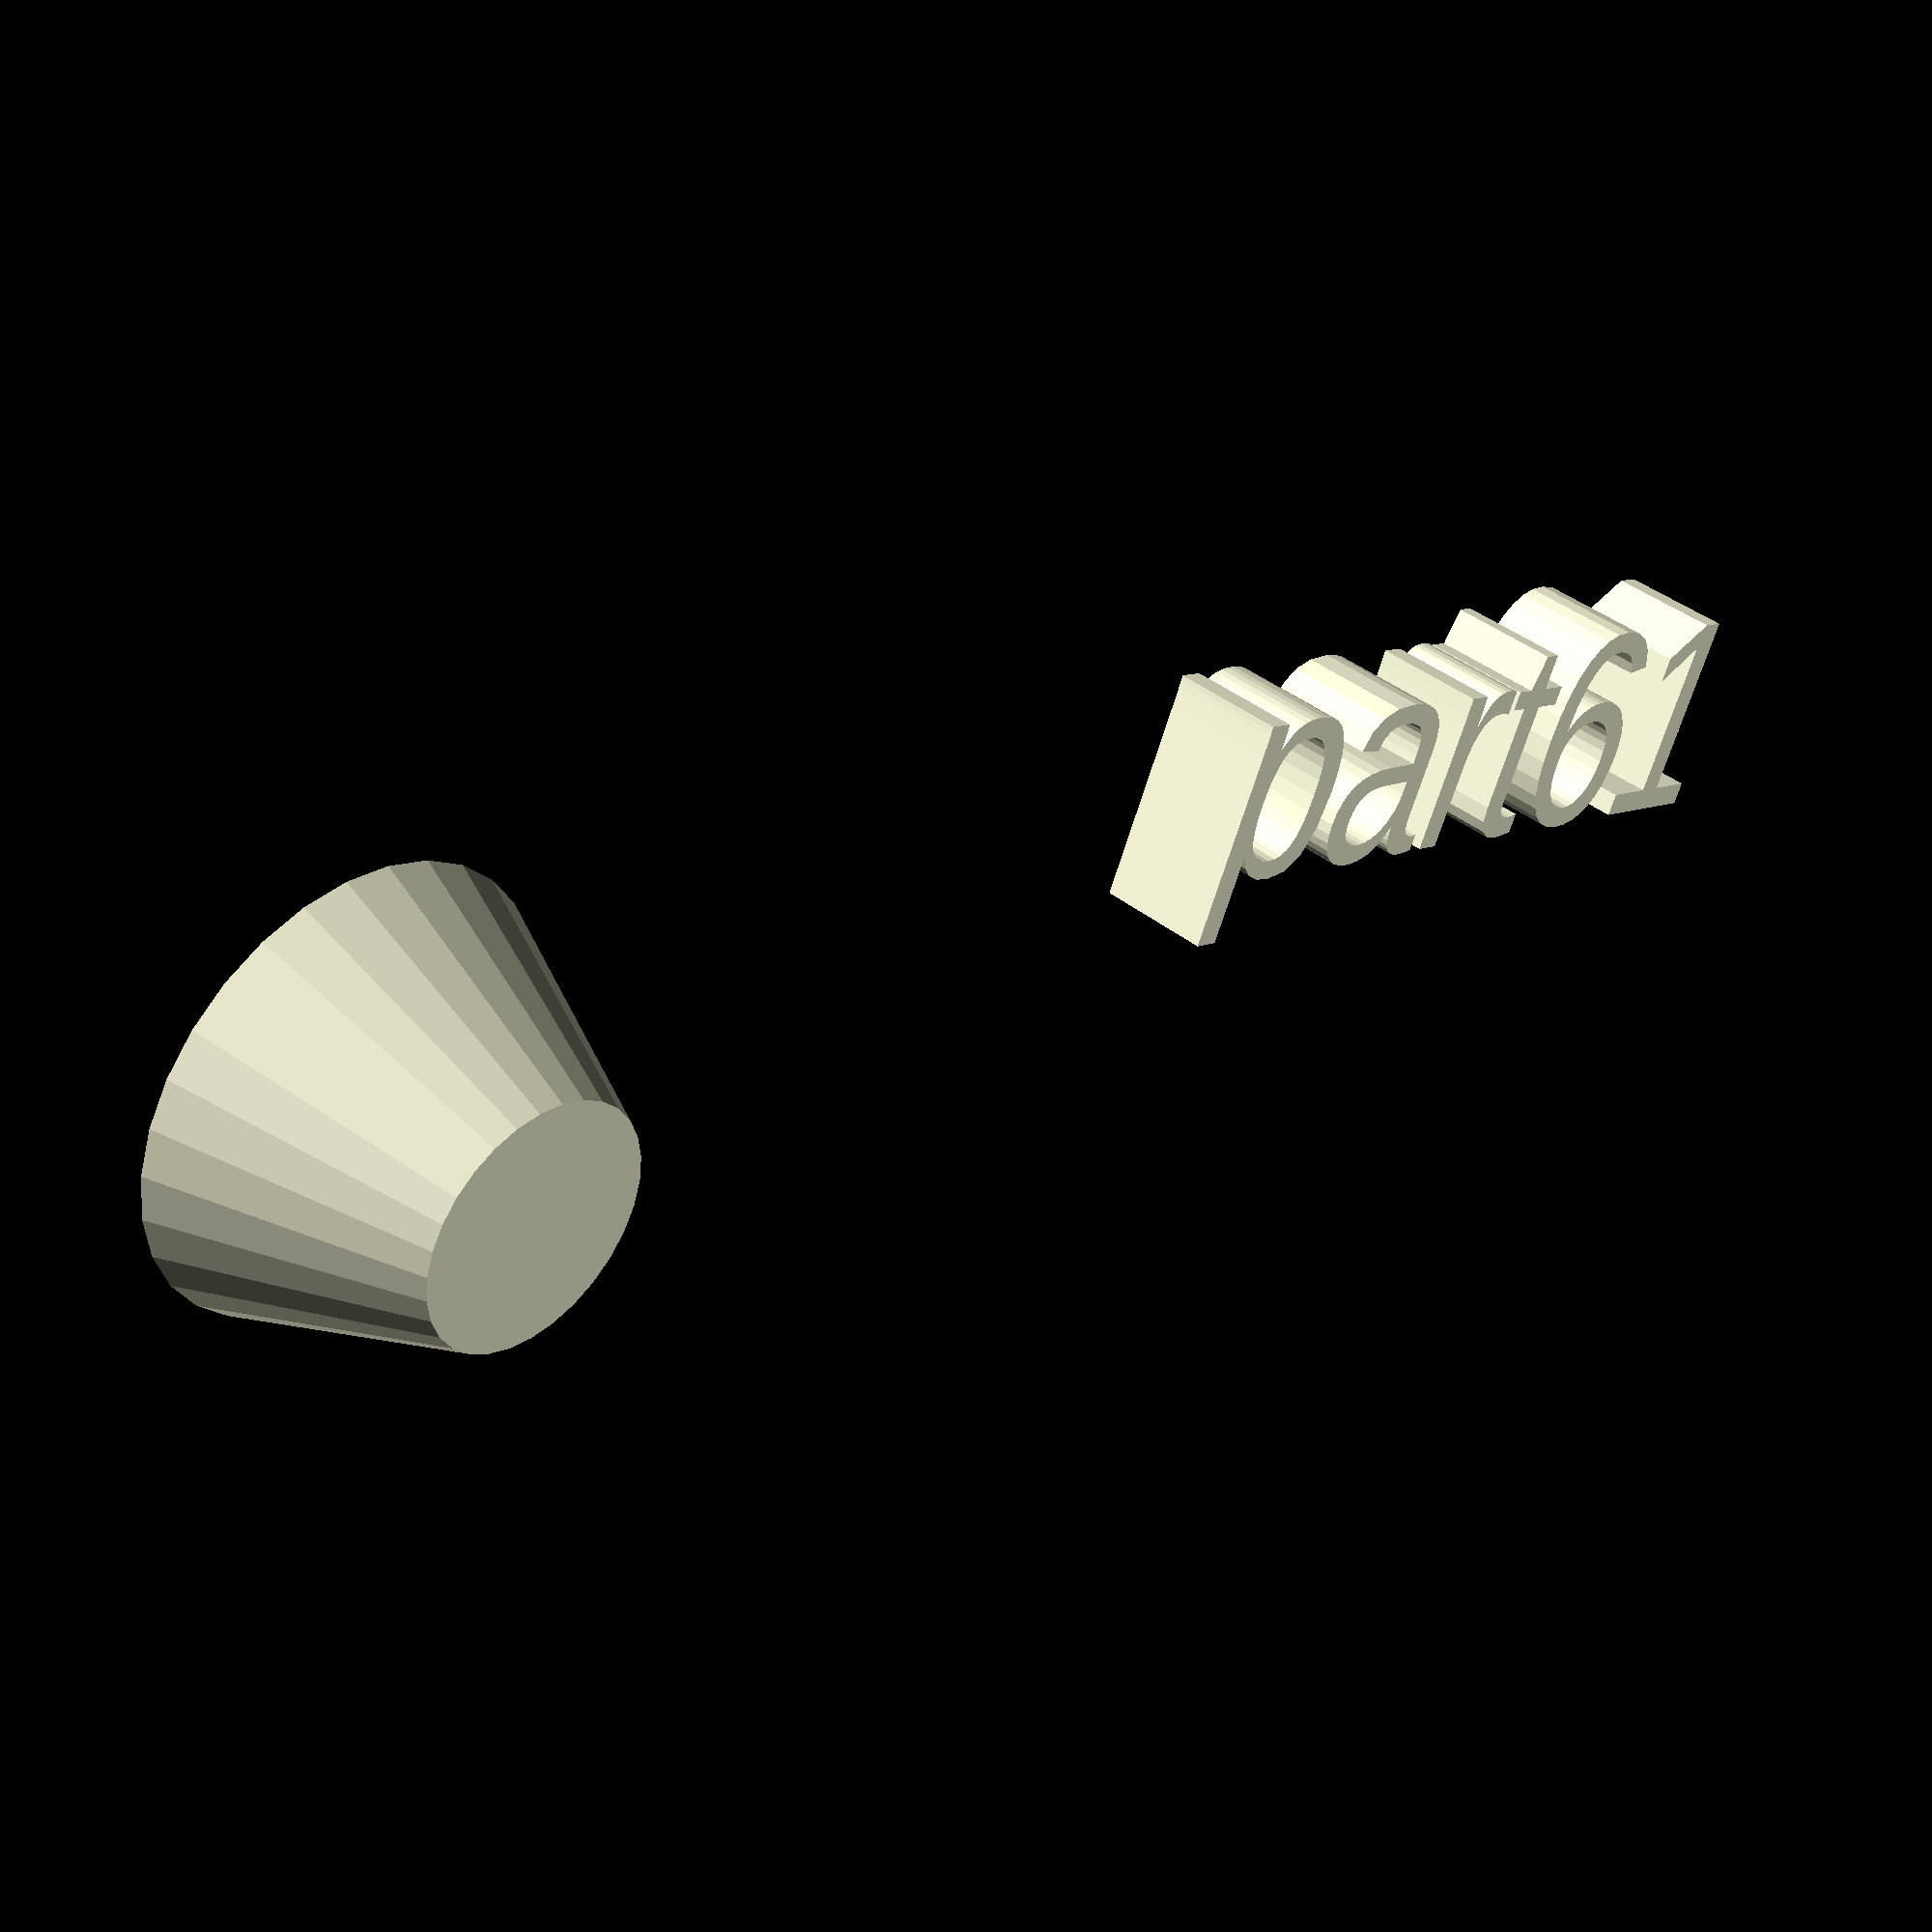
<openscad>
//[CUSTOMIZATION]
// Height
h=12; // [10:100]
// Radius 1
r1=11; // [5,10,15]
// Radius 2
r2=6;
// Message
txt="part61";
// I love it
boolvar=true;
module __END_CUSTOMIZATIONS () { }
cylinder(h,r1,r2);
translate([20,20,20]) { linear_extrude(5) text(txt, font="Liberation Sans"); }

</openscad>
<views>
elev=138.6 azim=204.9 roll=226.4 proj=p view=solid
</views>
